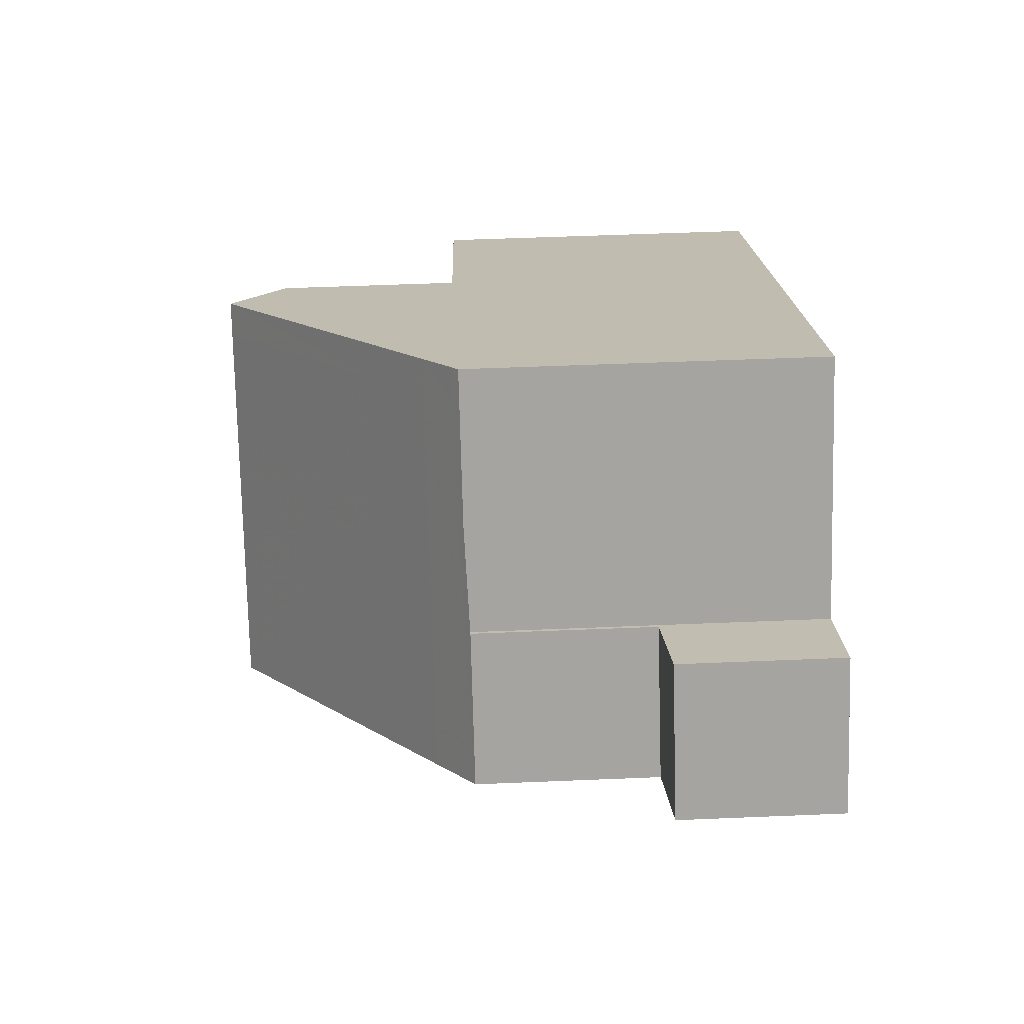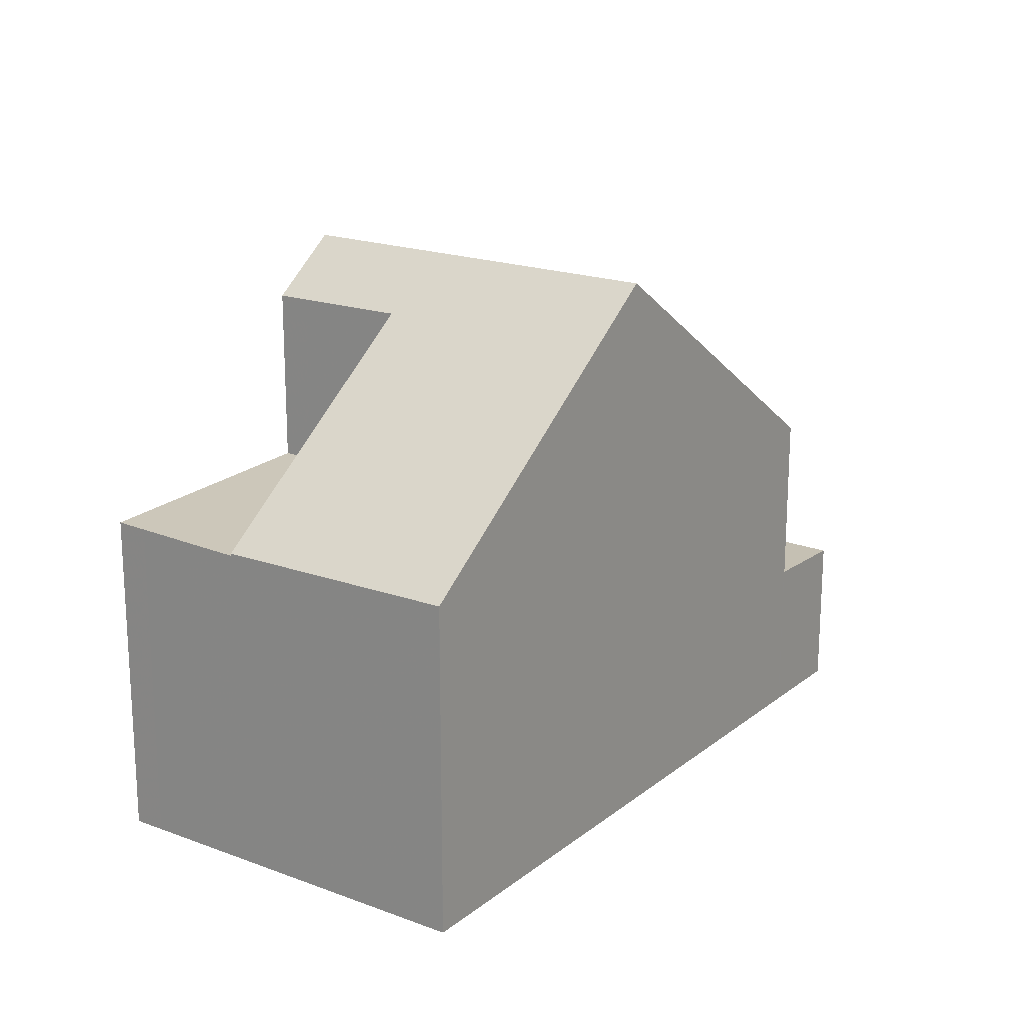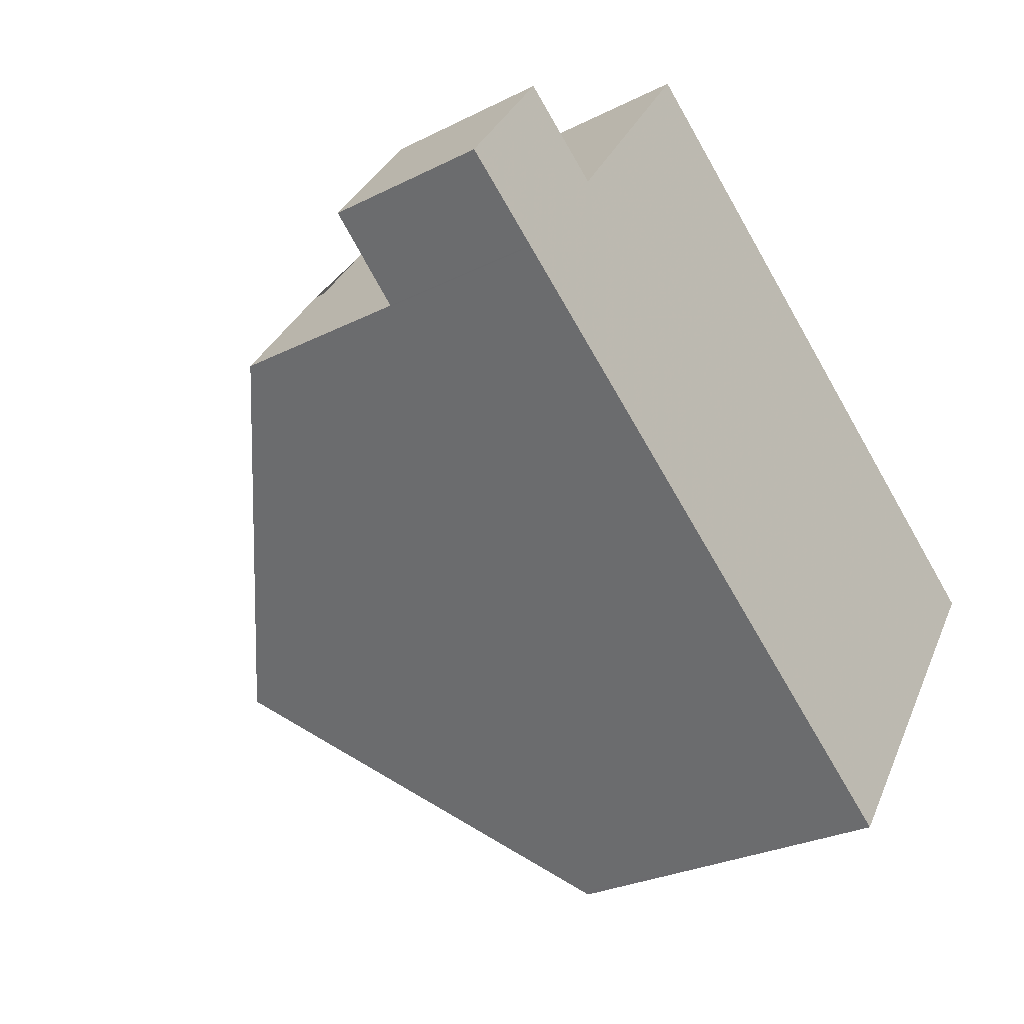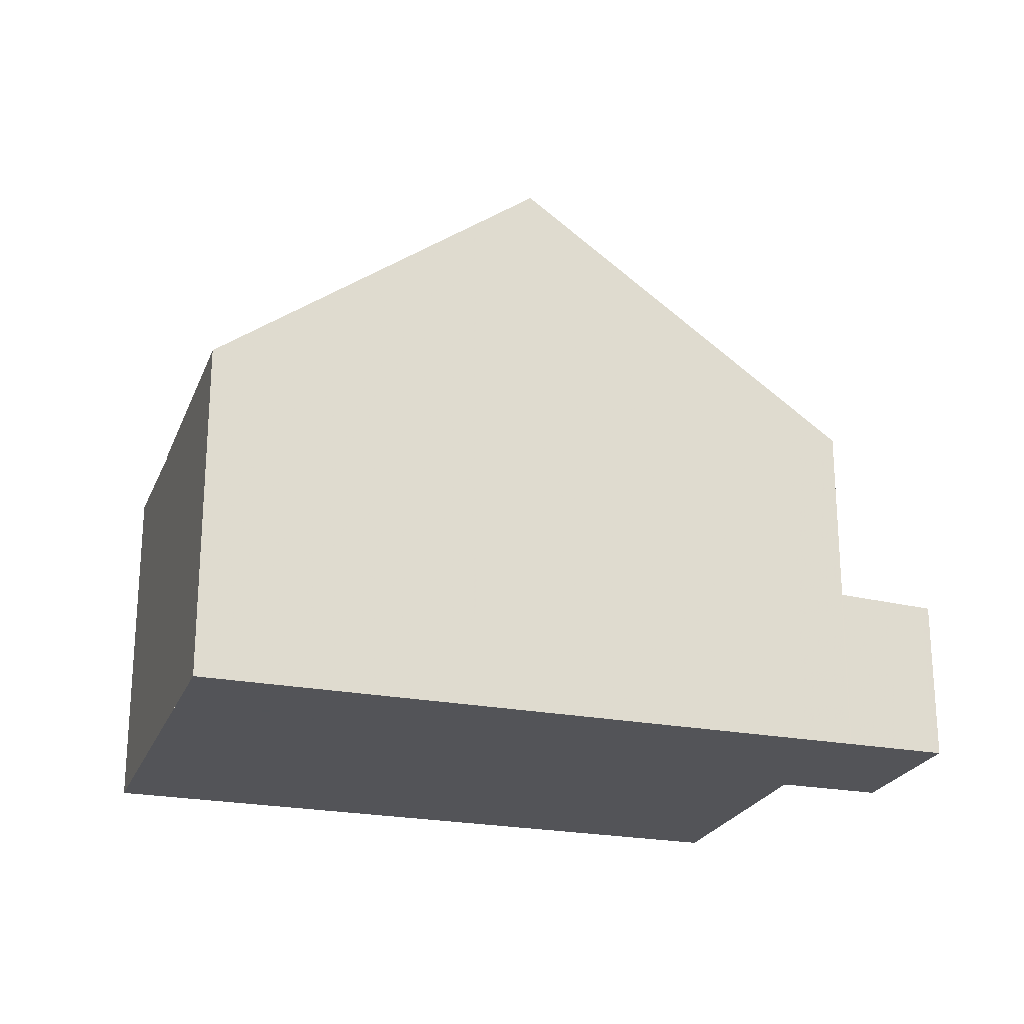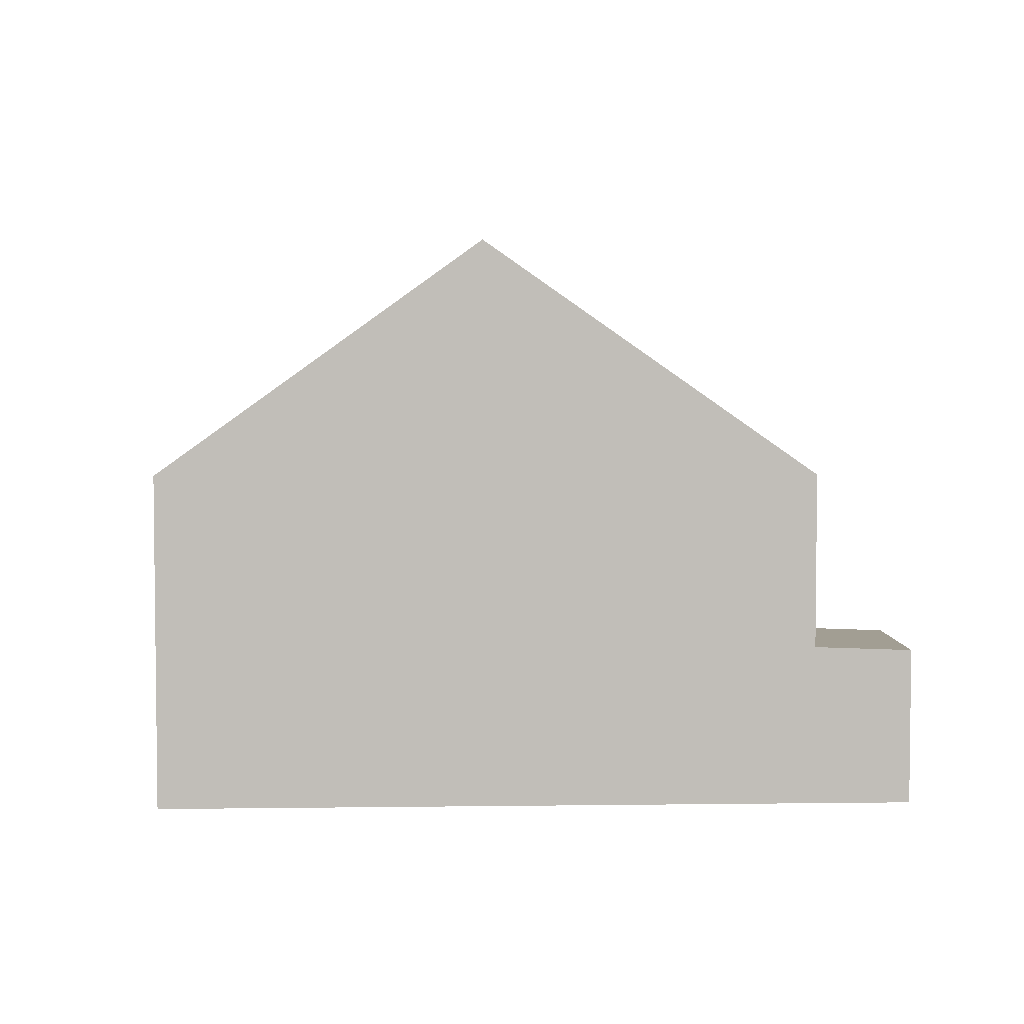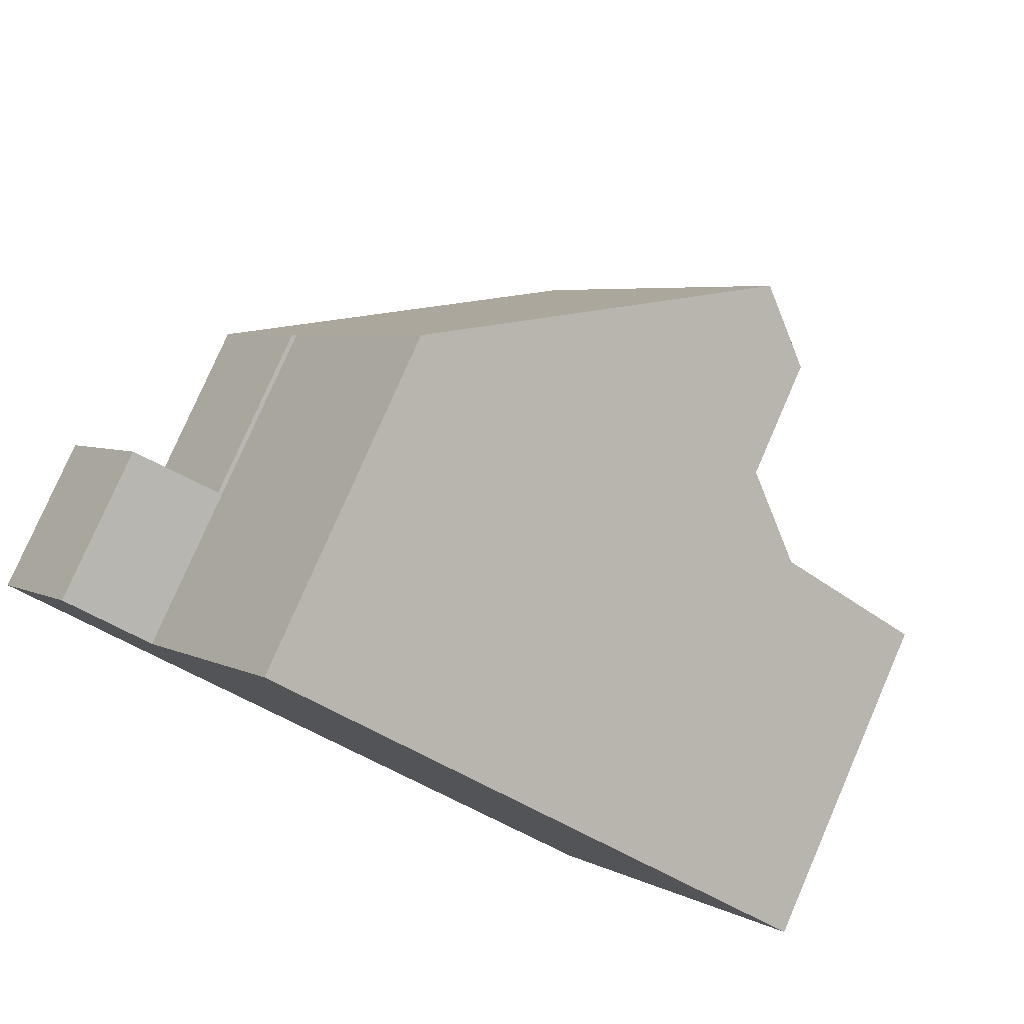
<metadata>
{"format":"obj","ext":"obj","renderer":"f3d","projection":"perspective","resolution":1024,"background":"white","views":[{"elev":51.9,"azim":87.4,"up":"+Y"},{"elev":19.5,"azim":-19.8,"up":"+Z"},{"elev":-27.8,"azim":127.4,"up":"+Y"},{"elev":-23.4,"azim":17.0,"up":"+Z"},{"elev":4.4,"azim":32.6,"up":"+Z"},{"elev":79.0,"azim":-156.5,"up":"+Y"}]}
</metadata>
<code>
v -2004 -2047 5.595
v -2001 -2051 5.595
v -2009 -2059 5.551
v -2012 -2054 5.521
v -2000 -2050 2.6
v -1998 -2052 2.589
v -2004 -2056 9.426
v -2008 -2050 9.382
v -2004 -2047 5.719
v -2000 -2053 5.555
v -2003 -2048 5.706
v -2003 -2048 5.595
v -2008 -2051 9.385
v -2000 -2053 5.556
v -2004 -2056 9.426
v -2008 -2050 9.382
v -2004 -2056 9.426
v -2001 -2051 5.544
v -2000 -2053 5.544
v -2012 -2055 5.484
v -2012 -2053 5.523
v -2009 -2051 8.514
v -2011 -2056 5.497
v -2009 -2051 5.6
v -2011 -2056 5.459
v -2001 -2051 2.661
v -2000 -2053 2.65
v -2000 -2053 2.65
v -2001 -2051 2.661
v -2008 -2051 9.385
v -2012 -2054 5.509
v -2009 -2052 5.586
v -2009 -2052 8.521
v -2012 -2054 5.508
v -2000 -2053 2.65
v -2000 -2053 5.544
v -2000 -2053 2.65
v -1998 -2052 2.589
v -2004 -2056 9.426
v -2009 -2059 5.55
v -2009 -2059 5.609
v -2012 -2054 5.509
v -2011 -2055 5.461
v -2011 -2055 5.555
v -2012 -2053 5.523
v -2009 -2059 5.609
v -2000 -2053 6.128
v -2004 -2048 6.129
v -2004 -2048 6.129
v -2000 -2053 6.128
v -2000 -2053 5.544
v -2001 -2051 5.544
v -2000 -2053 5.544
v -2005 -2056 8.6
v -2009 -2052 8.521
v -2008 -2053 8.546
v -2009 -2052 5.586
v -2008 -2053 5.538
v -2009 -2051 5.6
v -2009 -2051 8.514
v -2005 -2056 8.6
v -2001 -2054 6.792
v -2005 -2049 6.792
v -2005 -2048 6.792
v -2001 -2054 6.792
v -1998 -2052 2.593
v -1998 -2052 2.593
v -2000 -2050 2.604
v -2008 -2053 8.546
v -2007 -2052 9.398
v -2011 -2056 5.497
v -2011 -2055 5.555
v -2008 -2053 5.538
v -2011 -2055 5.461
v -2003 -2050 6.129
v -2004 -2050 6.792
v -2002 -2049 5.595
v -2002 -2049 5.659
v -2007 -2052 9.398
v -2011 -2056 5.459
v -2008 -2053 8.546
v -2008 -2053 5.538
v -2003 -2048 5.595
v -2004 -2047 5.595
v -2004 -2047 0
v -2003 -2048 0
v -2001 -2051 5.544
v -2001 -2051 5.595
v -2001 -2051 8.882e-16
v -2001 -2051 0
v -2009 -2059 5.55
v -2009 -2059 5.551
v -2009 -2059 0
v -2009 -2059 -8.882e-16
v -2012 -2053 5.523
v -2012 -2054 5.521
v -2012 -2054 8.882e-16
v -2012 -2053 -8.882e-16
v -1998 -2052 2.589
v -2000 -2050 2.6
v -2000 -2050 0
v -1998 -2052 0
v -1998 -2052 2.593
v -1998 -2052 2.589
v -1998 -2052 0
v -1998 -2052 0
v -2005 -2048 6.792
v -2008 -2050 9.382
v -2008 -2050 0
v -2005 -2048 0
v -2004 -2047 5.595
v -2004 -2047 5.719
v -2004 -2047 0
v -2004 -2047 0
v -2000 -2053 6.128
v -2000 -2053 5.555
v -2000 -2053 0
v -2000 -2053 0
v -2002 -2049 5.595
v -2003 -2048 5.595
v -2003 -2048 0
v -2002 -2049 8.882e-16
v -2005 -2056 8.6
v -2004 -2056 9.426
v -2004 -2056 0
v -2005 -2056 0
v -2012 -2054 5.508
v -2012 -2055 5.484
v -2012 -2055 0
v -2012 -2054 0
v -2012 -2053 5.523
v -2012 -2053 5.523
v -2012 -2053 -8.882e-16
v -2012 -2053 0
v -2000 -2050 2.604
v -2001 -2051 2.661
v -2001 -2051 0
v -2000 -2050 4.441e-16
v -2012 -2054 5.521
v -2012 -2054 5.508
v -2012 -2054 0
v -2012 -2054 8.882e-16
v -1998 -2052 2.589
v -1998 -2052 2.589
v -1998 -2052 0
v -1998 -2052 0
v -2011 -2056 5.497
v -2009 -2059 5.55
v -2009 -2059 -8.882e-16
v -2011 -2056 0
v -2009 -2051 5.6
v -2012 -2053 5.523
v -2012 -2053 0
v -2009 -2051 0
v -2009 -2059 5.551
v -2009 -2059 5.609
v -2009 -2059 0
v -2009 -2059 0
v -2004 -2047 5.719
v -2004 -2048 6.129
v -2004 -2048 -8.882e-16
v -2004 -2047 0
v -2001 -2054 6.792
v -2000 -2053 6.128
v -2000 -2053 0
v -2001 -2054 8.882e-16
v -2000 -2053 5.555
v -2000 -2053 5.544
v -2000 -2053 -8.882e-16
v -2000 -2053 0
v -2008 -2050 9.382
v -2009 -2051 8.514
v -2009 -2051 1.776e-15
v -2008 -2050 0
v -2009 -2059 5.609
v -2005 -2056 8.6
v -2005 -2056 0
v -2009 -2059 0
v -2004 -2048 6.129
v -2005 -2048 6.792
v -2005 -2048 0
v -2004 -2048 -8.882e-16
v -2004 -2056 9.426
v -2001 -2054 6.792
v -2001 -2054 8.882e-16
v -2004 -2056 0
v -2000 -2053 2.65
v -1998 -2052 2.593
v -1998 -2052 0
v -2000 -2053 0
v -2000 -2050 2.6
v -2000 -2050 2.604
v -2000 -2050 4.441e-16
v -2000 -2050 0
v -2001 -2051 5.595
v -2002 -2049 5.595
v -2002 -2049 8.882e-16
v -2001 -2051 8.882e-16
v -2012 -2055 5.484
v -2011 -2056 5.459
v -2011 -2056 0
v -2012 -2055 0
v -2004 -2047 0
v -2001 -2051 0
v -2000 -2050 0
v -1998 -2052 0
v -2009 -2059 0
v -2012 -2054 0
f 75 48 11 78
f 36 19 28 35
f 11 9 1 12
f 49 9 11 48
f 47 14 10 50
f 80 20 31 42 74
f 82 32 33 81
f 44 23 25 43
f 31 20 34
f 60 16 30 55
f 67 27 37 66
f 42 31 21 45
f 32 24 22 33
f 34 4 21 31
f 54 39 17 61
f 35 29 18 36
f 66 37 26 68
f 70 39 54 69
f 72 41 40 71
f 46 3 40 41
f 74 42 57 73
f 56 44 43 58
f 57 42 45 59
f 76 63 48 75
f 64 49 48 63
f 62 47 50 65
f 78 11 12 77
f 53 10 14 51
f 69 54 41 72
f 61 46 41 54
f 79 13 63 76
f 63 13 8 64
f 65 7 15 62
f 66 38 6 67
f 68 5 38 66
f 69 55 30 70
f 75 47 62 76
f 77 2 52 51 14 78
f 76 62 15 79
f 78 14 47 75
f 84 85 86 83
f 88 89 90 87
f 92 93 94 91
f 96 97 98 95
f 100 101 102 99
f 104 105 106 103
f 108 109 110 107
f 112 113 114 111
f 116 117 118 115
f 120 121 122 119
f 124 125 126 123
f 128 129 130 127
f 132 133 134 131
f 136 137 138 135
f 140 141 142 139
f 144 145 146 143
f 148 149 150 147
f 152 153 154 151
f 156 157 158 155
f 160 161 162 159
f 164 165 166 163
f 168 169 170 167
f 172 173 174 171
f 176 177 178 175
f 180 181 182 179
f 184 185 186 183
f 188 189 190 187
f 192 193 194 191
f 196 197 198 195
f 200 201 202 199
f 204 205 206 207 208 203

</code>
